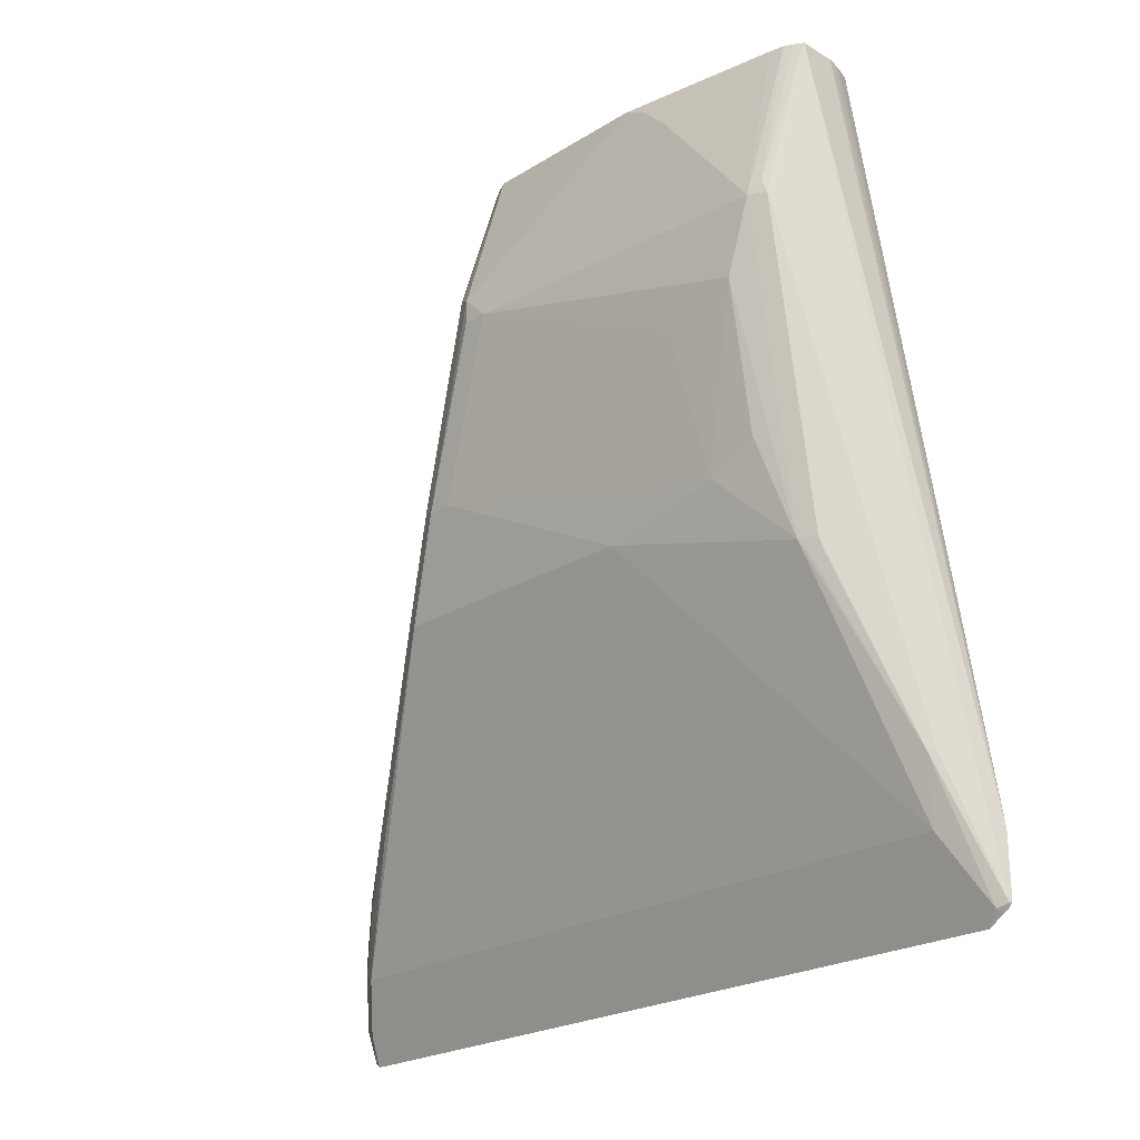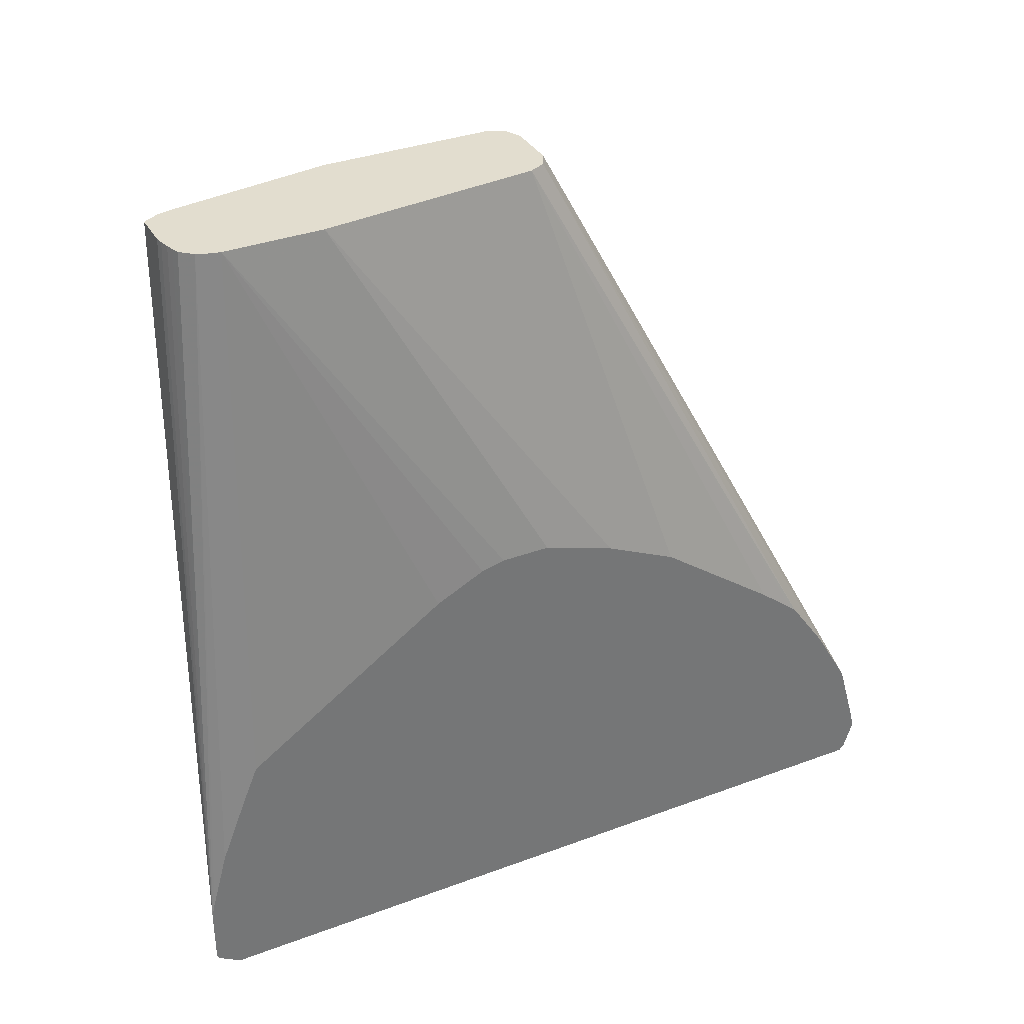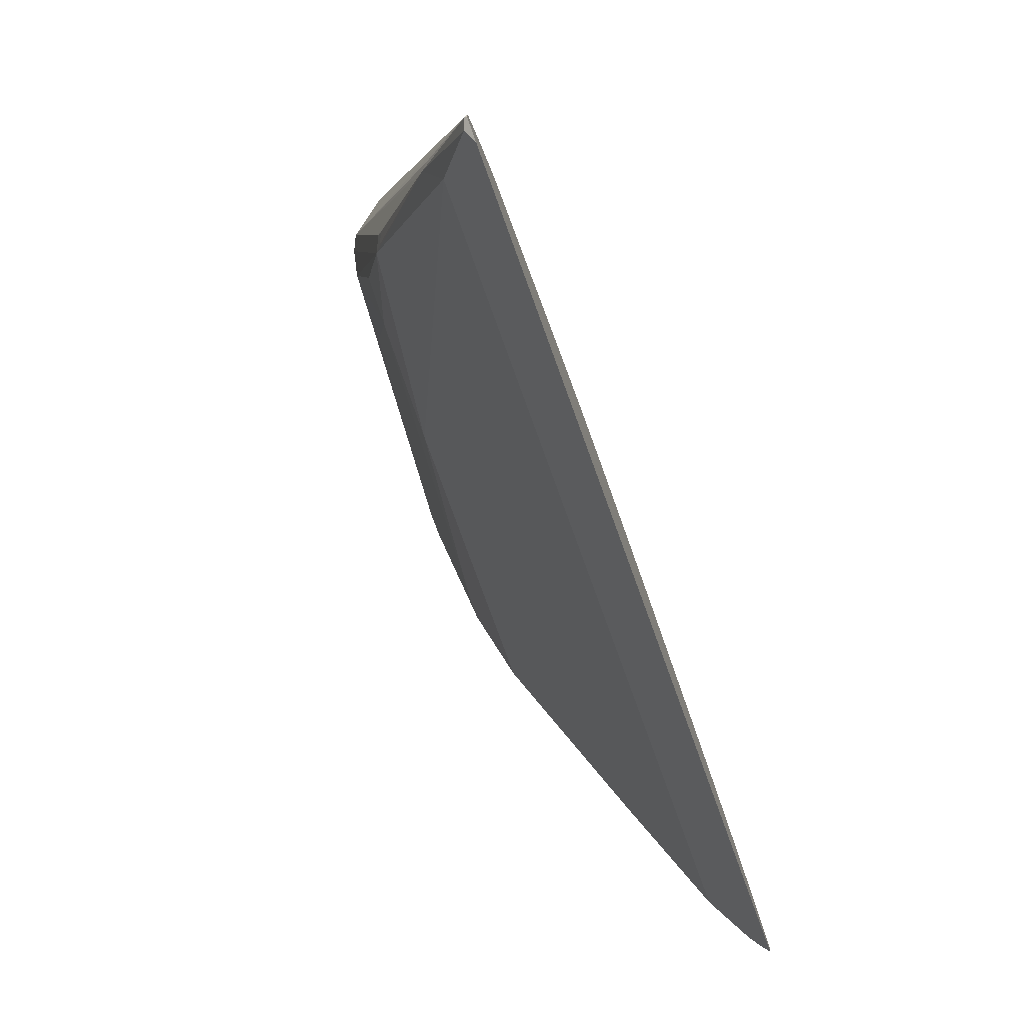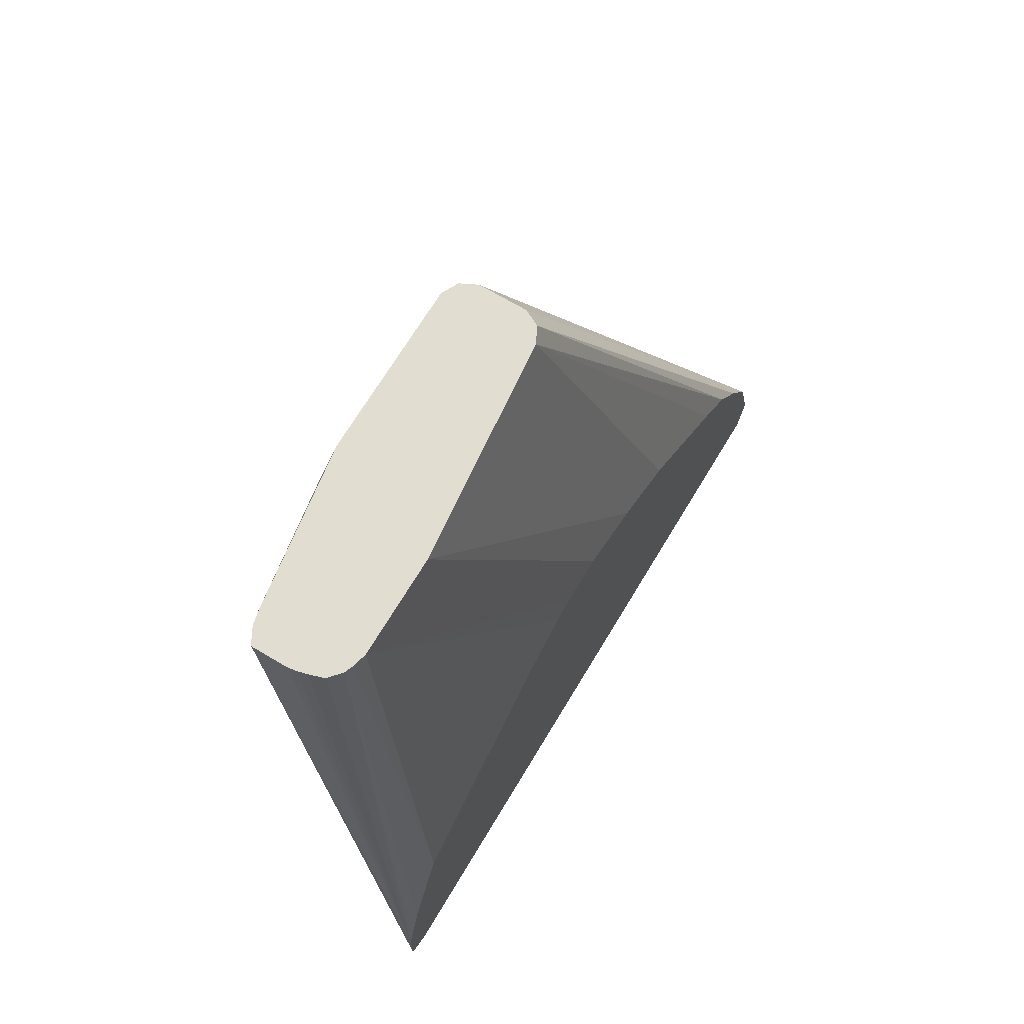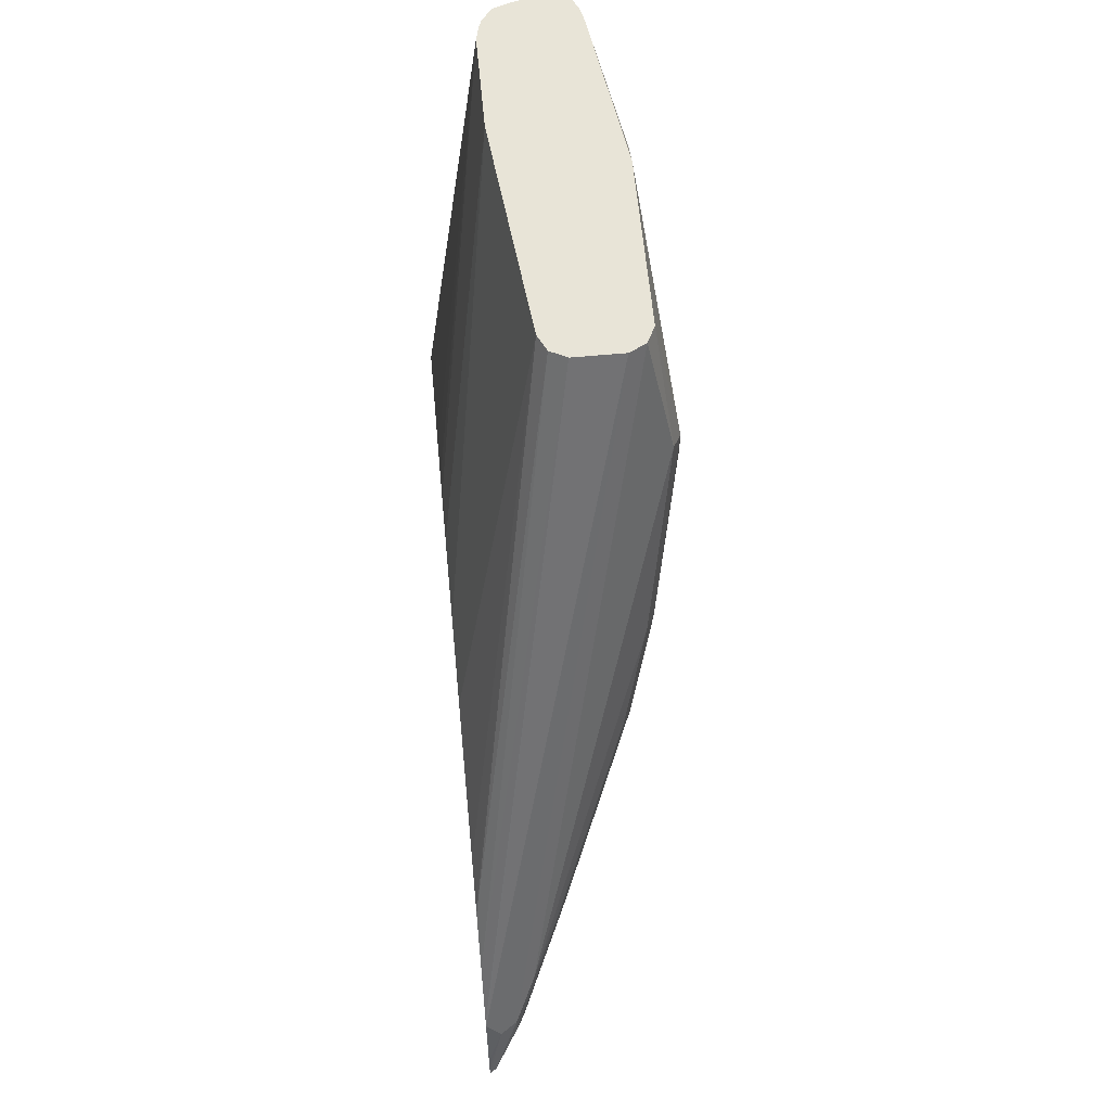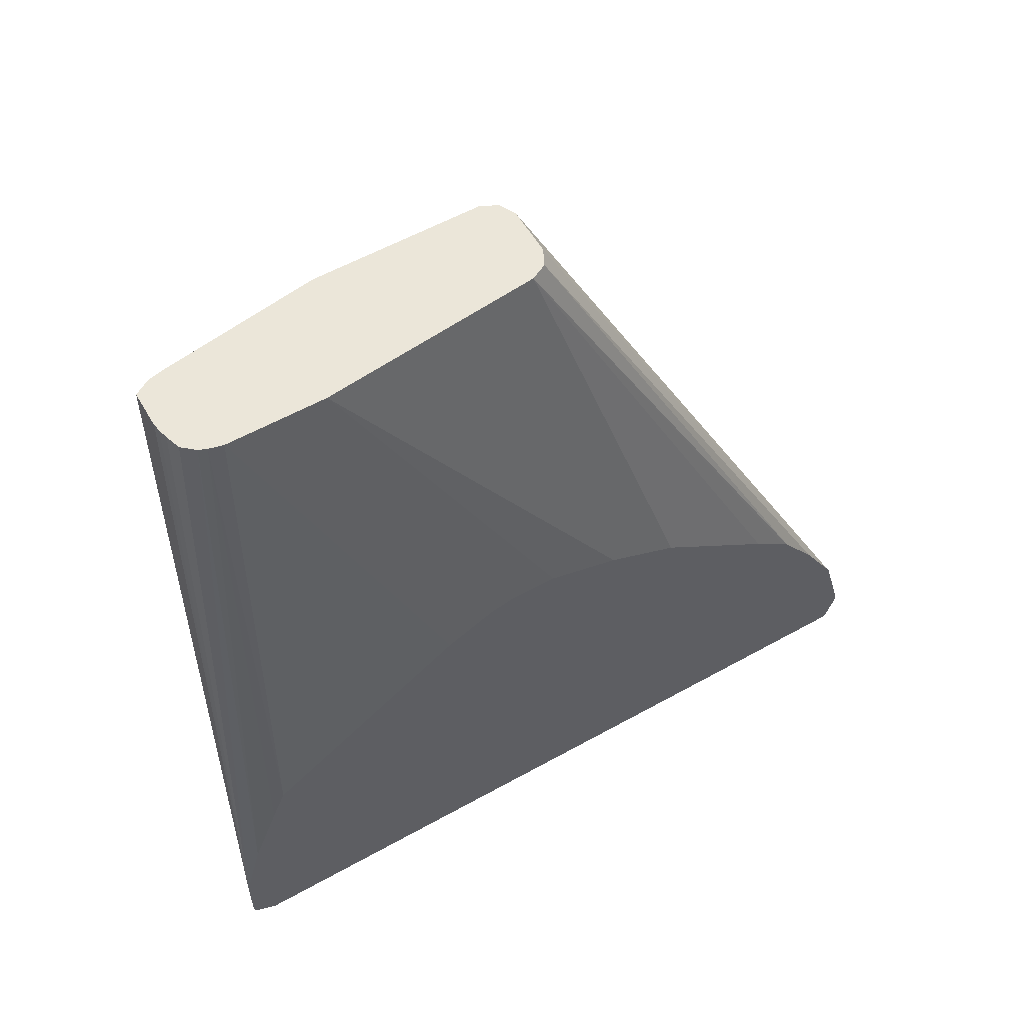
<metadata>
{"format":"obj","ext":"obj","renderer":"f3d","projection":"perspective","resolution":1024,"background":"white","views":[{"elev":-23.6,"azim":-44.4,"up":"+Z"},{"elev":35.0,"azim":63.7,"up":"+Z"},{"elev":-79.5,"azim":20.1,"up":"+Z"},{"elev":68.6,"azim":30.9,"up":"+Z"},{"elev":61.3,"azim":174.6,"up":"+Z"},{"elev":57.3,"azim":59.9,"up":"+Z"}]}
</metadata>
<code>
v -0.6733 -0.3293 -0.4254
v -0.6733 -0.3293 -0.4697
v -0.6733 -0.3268 -0.4155
v -0.7265 -0.2755 0.1201
v -0.7344 -0.2848 0.1201
v -0.7399 -0.2866 0.1201
v -0.7455 -0.2885 0.1201
v -0.7528 -0.2902 0.1201
v -0.7584 -0.2912 0.1201
v -0.7859 -0.2912 0.1201
v -0.7862 -0.2912 0.1201
v -0.6752 -0.3283 -0.4716
v -0.6733 -0.3278 -0.4735
v -0.6733 -0.3144 -0.3699
v -0.724 -0.2694 0.1201
v -0.79 -0.2847 0.1201
v -0.8092 -0.2682 0.009201
v -0.8077 -0.2712 -3.423e-05
v -0.8046 -0.2728 -0.00927
v -0.7121 -0.3098 -0.3792
v -0.7168 -0.3052 -0.3792
v -0.6782 -0.3206 -0.4747
v -0.6733 -0.3228 -0.4772
v -0.6733 -0.2937 -0.3166
v -0.7214 -0.259 0.1201
v -0.6733 -0.2829 -0.2904
v -0.793 -0.2786 0.1201
v -0.8139 -0.259 -3.423e-05
v -0.7707 -0.2712 -0.2405
v -0.7399 -0.2774 -0.3329
v -0.7029 -0.2959 -0.4254
v -0.6844 -0.3144 -0.4624
v -0.7676 -0.2728 -0.2497
v -0.7707 -0.2651 -0.2528
v -0.7769 -0.259 -0.2405
v -0.6733 -0.3107 -0.4847
v -0.6733 -0.1289 -0.1855
v -0.6733 -0.09185 -0.1671
v -0.6733 -0.07396 -0.1628
v -0.7214 -0.1849 0.1201
v -0.7954 -0.2681 0.1201
v -0.8139 -0.1849 0.09244
v -0.8324 -0.01854 -3.423e-05
v -0.8139 -0.2404 -0.05551
v -0.7954 -0.111 -0.2035
v -0.7029 0.2404 -0.4254
v -0.6844 0.259 -0.4624
v -0.7954 -0.2404 -0.1665
v -0.7954 -0.2034 -0.1849
v -0.6733 0.2627 -0.4847
v -0.6733 -0.03695 -0.1628
v -0.7399 -0.01854 0.1201
v -0.6733 0.01847 -0.1813
v -0.8139 -0.1479 0.1201
v -0.8139 -0.1665 0.111
v -0.8324 -2.63e-06 0.0185
v -0.8324 -2.63e-06 -3.423e-05
v -0.8139 0.03695 -0.1295
v -0.8139 -0.03695 -0.111
v -0.8139 -0.1849 -0.07404
v -0.7954 0.09243 -0.2035
v -0.6967 0.2528 -0.4192
v -0.7399 0.1849 -0.3329
v -0.7121 0.2312 -0.3792
v -0.6733 0.2663 -0.481
v -0.6782 0.2713 -0.4562
v -0.743 -0.01228 0.1201
v -0.6733 0.07396 -0.2076
v -0.6733 0.1665 -0.2766
v -0.6733 0.1941 -0.2994
v -0.6733 0.1988 -0.3033
v -0.8139 -0.01854 0.1201
v -0.8262 0.01228 0.02465
v -0.8077 0.06782 -0.1234
v -0.8139 0.05548 -0.1295
v -0.7892 0.1048 -0.1973
v -0.6967 0.2528 -0.4007
v -0.7337 0.1973 -0.3268
v -0.7121 0.2312 -0.3653
v -0.6733 0.2738 -0.4587
v -0.6844 0.259 -0.4069
v -0.7461 -0.006201 0.1201
v -0.6733 0.2281 -0.3452
v -0.8077 -0.006201 0.1201
v -0.7954 -2.63e-06 0.1201
v -0.6733 0.2719 -0.4503
v -0.6733 0.2691 -0.4397
v -0.6733 0.2562 -0.3944
v -0.7523 -0.003072 0.1201
v -0.6733 0.2432 -0.3713
v -0.7584 -2.63e-06 0.1201
v -0.6733 0.2537 -0.3895
f 1 2 13
f 42 55 43
f 43 55 56
f 43 56 57
f 43 57 75
f 43 75 58
f 43 58 59
f 43 59 60
f 43 60 44
f 41 55 42
f 44 60 49
f 45 49 58
f 45 58 75
f 45 75 61
f 46 62 66
f 46 66 47
f 46 61 63
f 46 63 64
f 46 64 62
f 44 49 48
f 41 54 55
f 40 53 52
f 40 51 53
f 25 26 37
f 27 41 28
f 28 41 42
f 28 42 43
f 28 43 44
f 28 44 35
f 29 35 33
f 30 35 45
f 30 45 31
f 31 46 47
f 31 47 32
f 31 45 61
f 31 61 46
f 32 47 50
f 32 50 36
f 33 35 34
f 35 44 48
f 35 48 49
f 35 49 45
f 47 65 50
f 47 66 65
f 49 60 59
f 49 59 58
f 67 71 82
f 71 83 82
f 72 84 73
f 73 84 79
f 73 79 74
f 74 79 76
f 76 79 78
f 77 79 85
f 77 85 81
f 79 84 85
f 80 81 86
f 81 85 88
f 81 88 87
f 82 83 89
f 83 90 91
f 83 91 89
f 85 91 88
f 88 91 92
f 90 92 91
f 66 81 80
f 25 51 40
f 66 77 81
f 64 78 79
f 52 53 68
f 52 68 69
f 52 69 70
f 52 70 71
f 52 71 67
f 54 72 56
f 54 56 55
f 56 73 74
f 56 74 75
f 56 75 57
f 56 72 73
f 61 75 74
f 61 74 76
f 61 76 78
f 61 78 63
f 62 64 79
f 62 79 77
f 62 77 66
f 63 78 64
f 65 66 80
f 25 39 51
f 81 87 86
f 25 37 38
f 1 14 3
f 1 3 4
f 1 4 5
f 1 5 6
f 1 6 7
f 1 7 8
f 1 8 9
f 1 9 10
f 1 24 14
f 1 10 11
f 2 12 13
f 2 11 12
f 3 14 4
f 4 15 25
f 4 25 40
f 4 40 52
f 4 52 67
f 4 67 82
f 1 11 2
f 1 26 24
f 1 37 26
f 1 38 37
f 25 38 39
f 1 13 23
f 1 23 36
f 1 36 50
f 1 50 65
f 1 80 86
f 1 86 87
f 1 87 88
f 1 88 92
f 1 92 90
f 1 90 83
f 1 83 71
f 1 71 70
f 1 70 69
f 1 69 68
f 1 68 53
f 1 53 51
f 1 51 39
f 1 39 38
f 4 82 89
f 4 89 91
f 1 65 80
f 4 85 84
f 15 24 26
f 15 26 25
f 16 27 17
f 17 28 18
f 17 27 28
f 18 28 35
f 18 35 29
f 18 29 21
f 18 21 20
f 18 20 19
f 21 30 31
f 21 31 32
f 21 32 22
f 21 29 33
f 21 33 34
f 22 32 36
f 21 35 30
f 22 36 23
f 4 91 85
f 14 24 15
f 13 22 23
f 21 34 35
f 12 22 13
f 12 19 20
f 4 72 54
f 4 41 27
f 4 27 16
f 4 16 11
f 4 11 10
f 4 10 9
f 4 9 8
f 4 8 7
f 4 54 41
f 4 6 5
f 12 21 22
f 4 7 6
f 12 20 21
f 11 19 12
f 11 18 19
f 4 84 72
f 11 17 18
f 11 16 17
f 4 14 15

</code>
